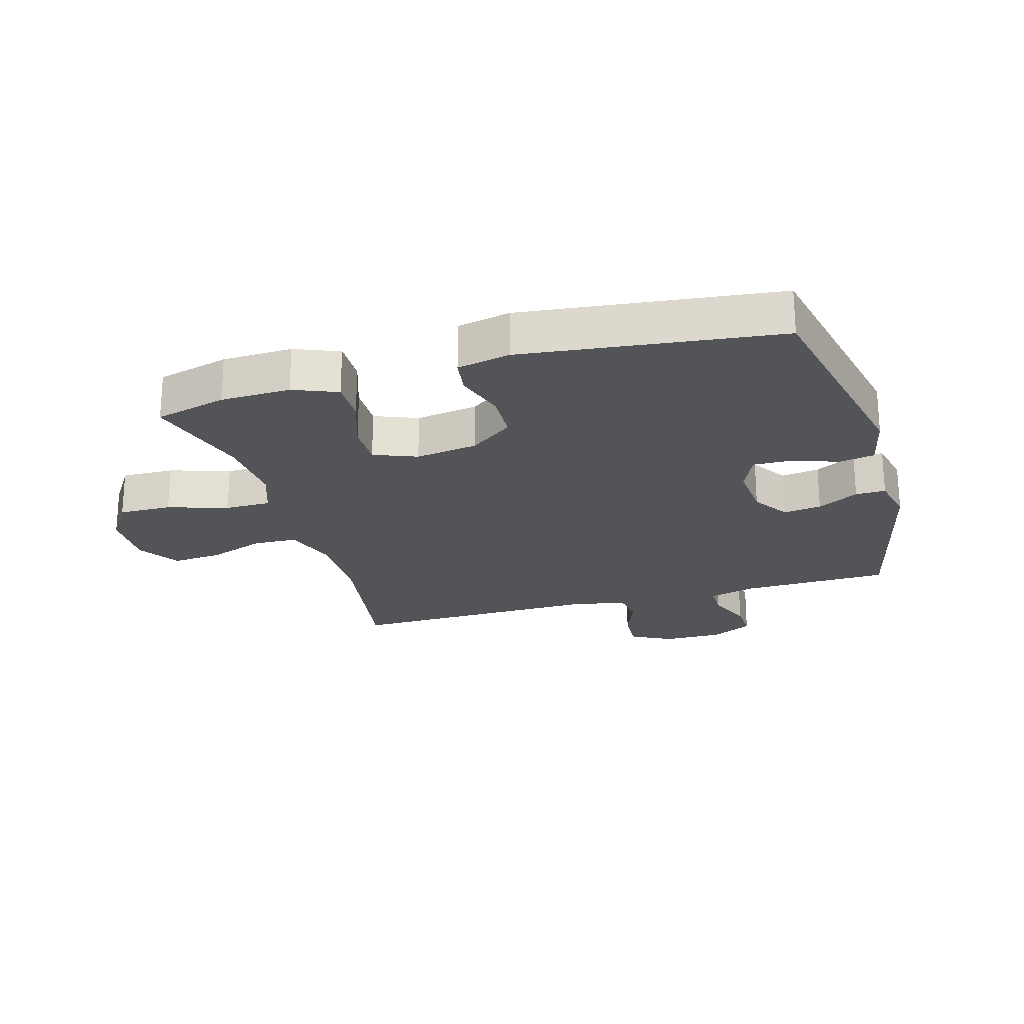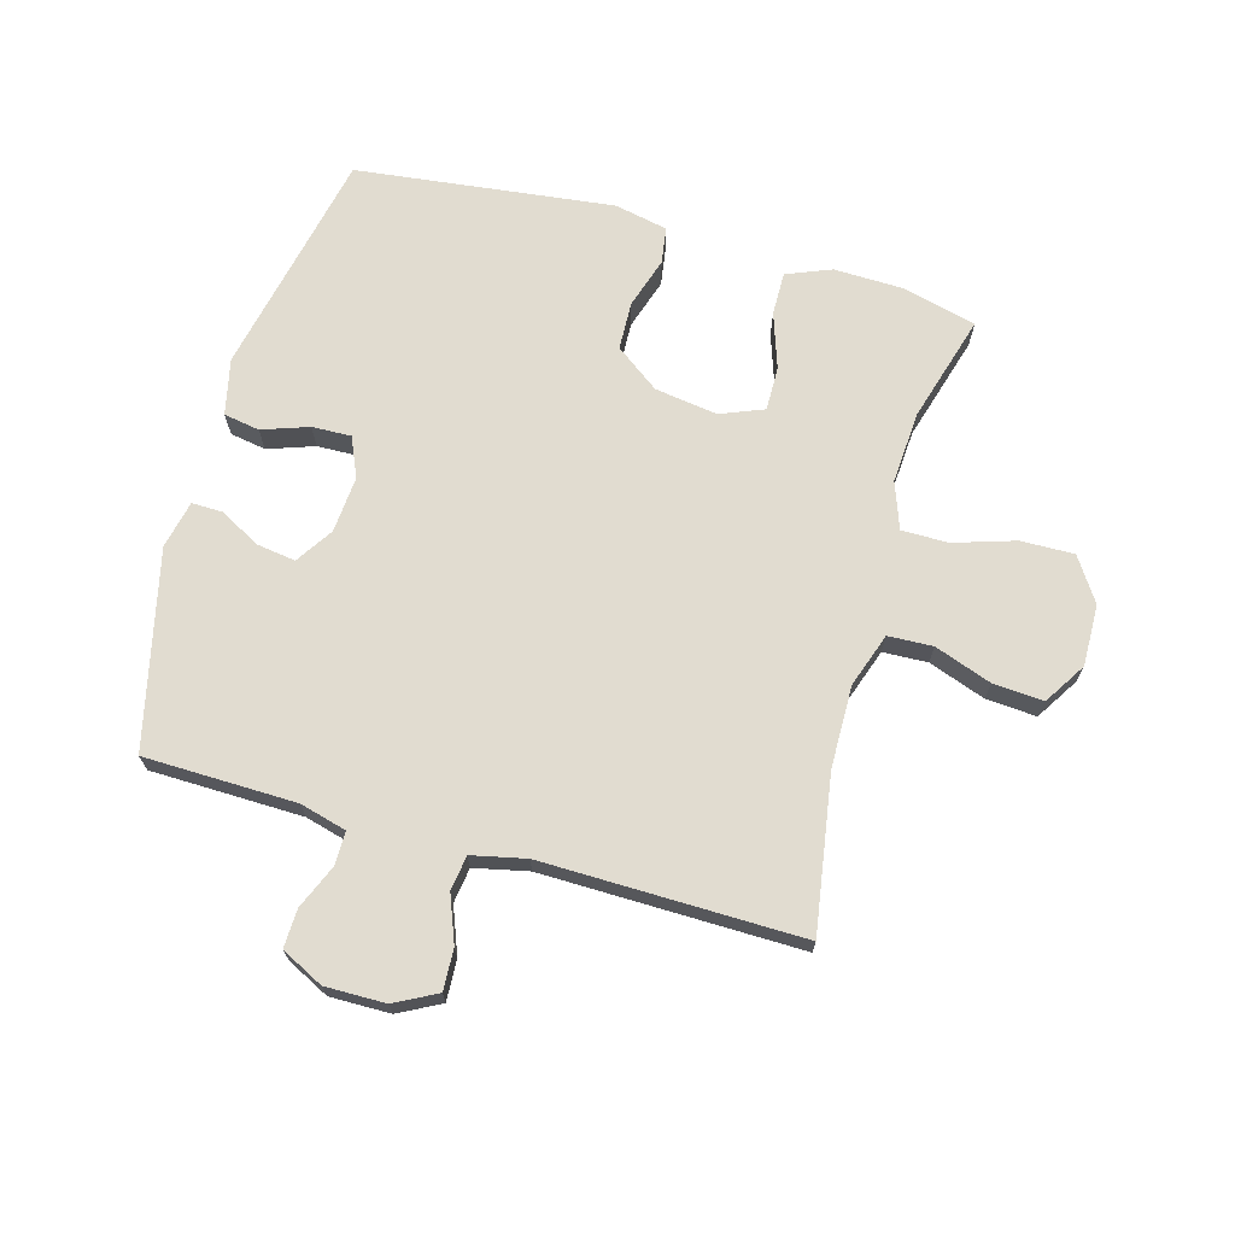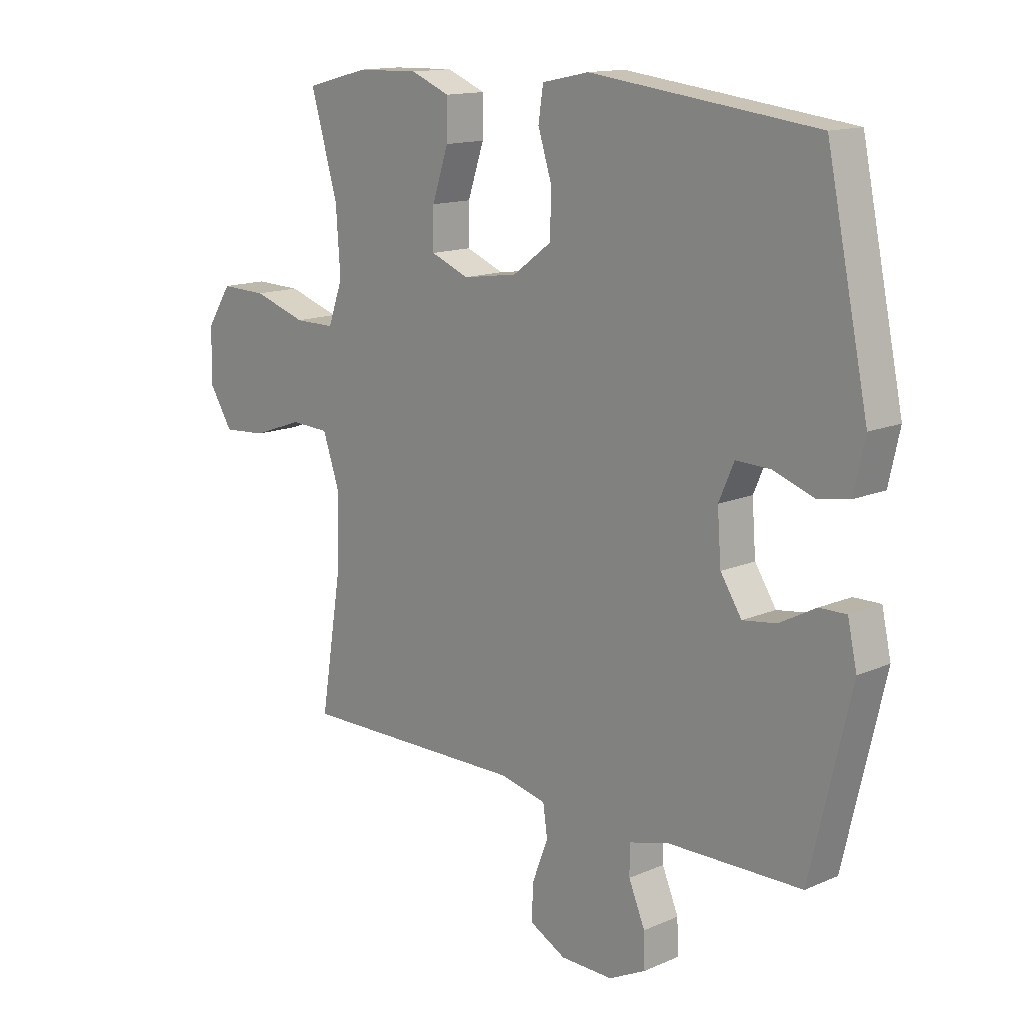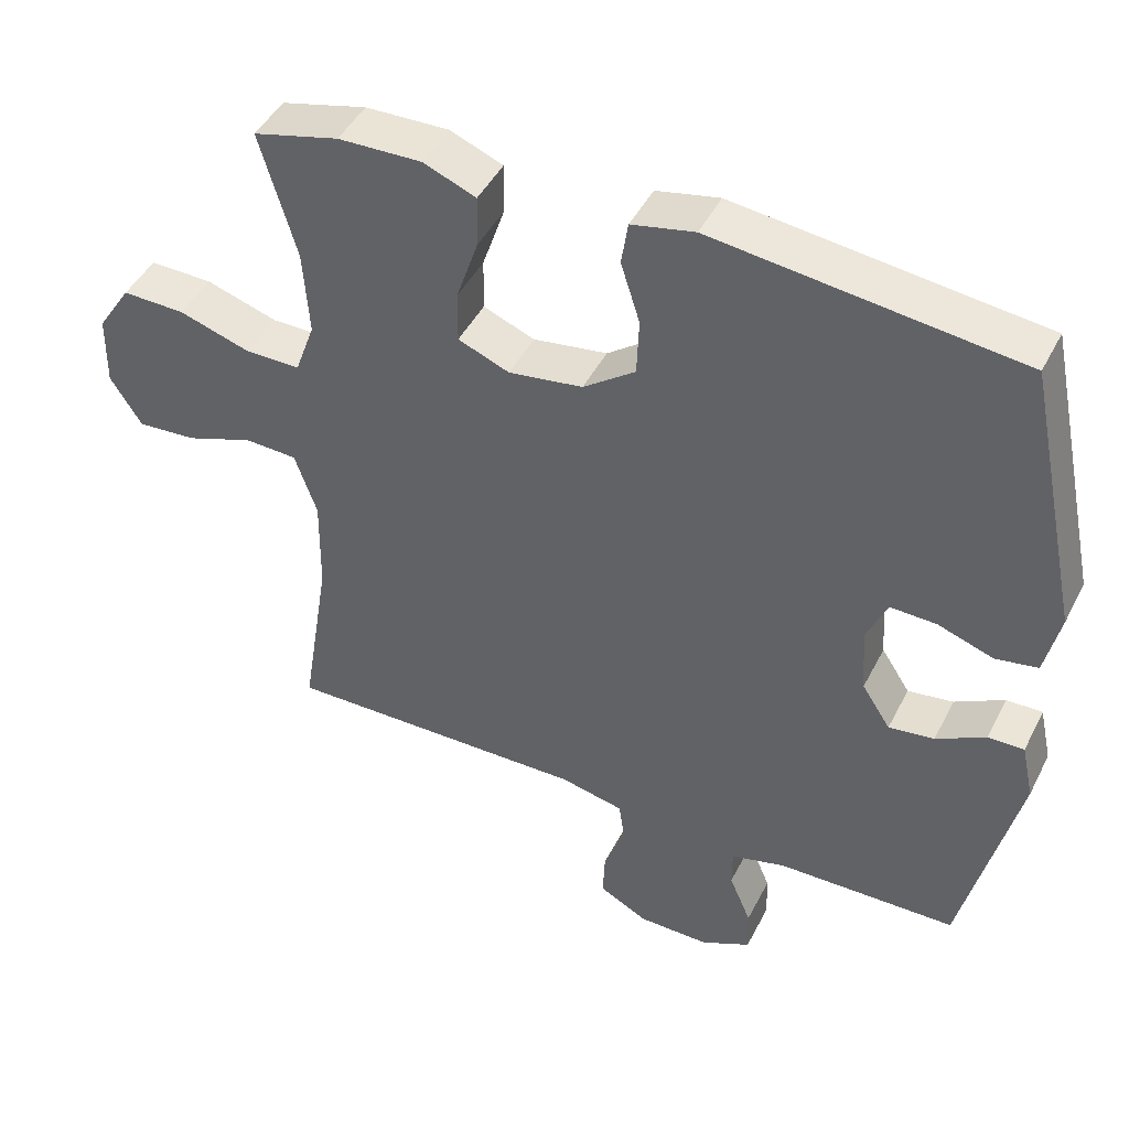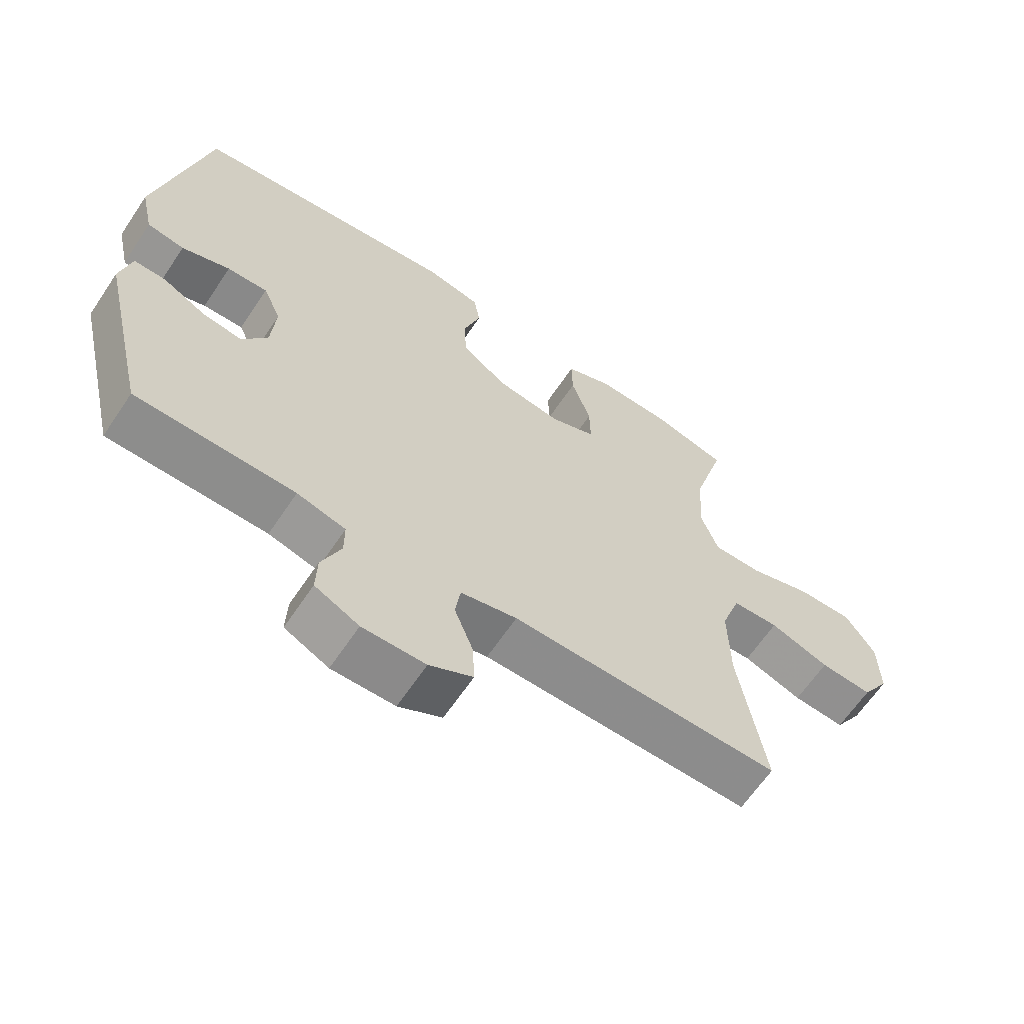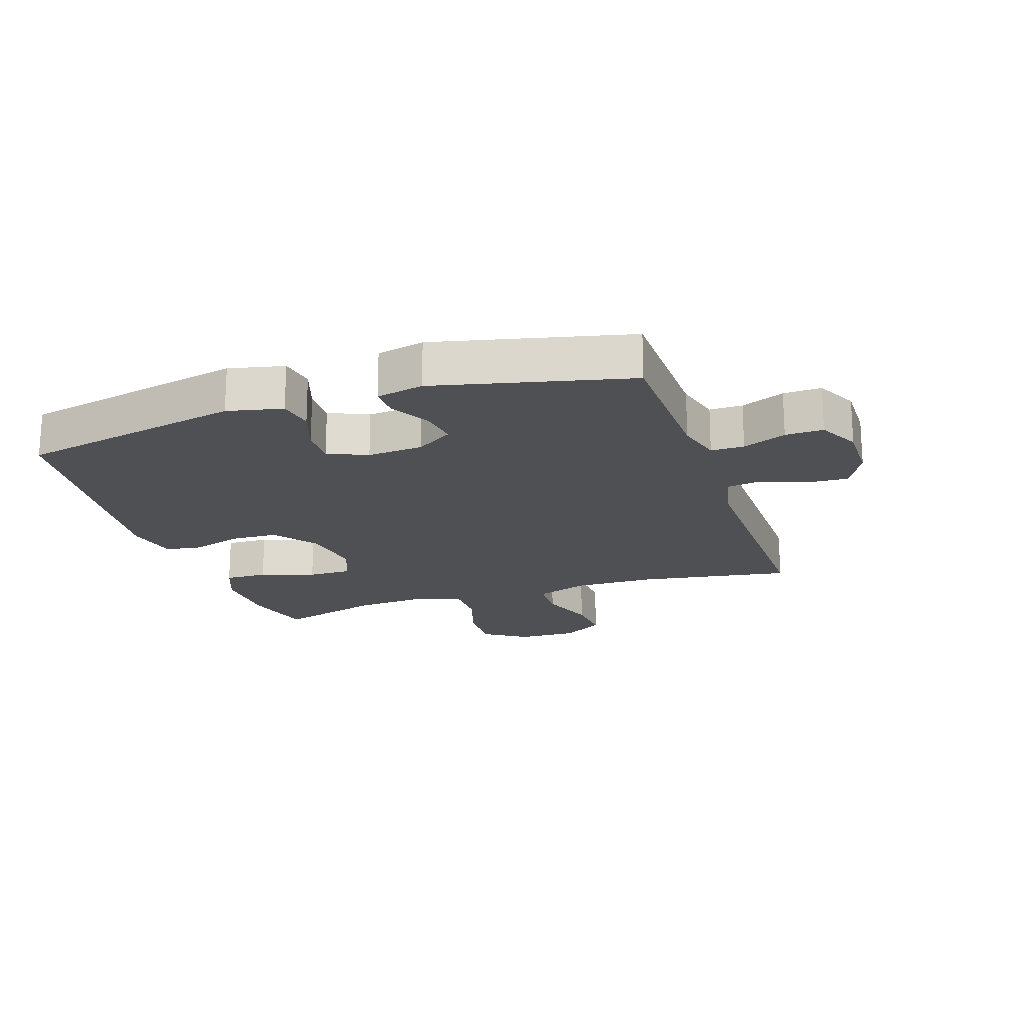
<metadata>
{"format":"obj","ext":"obj","renderer":"f3d","projection":"perspective","resolution":1024,"background":"white","views":[{"elev":-23.0,"azim":16.2,"up":"+Y"},{"elev":69.4,"azim":-164.3,"up":"+Y"},{"elev":14.1,"azim":46.4,"up":"+Z"},{"elev":45.3,"azim":25.8,"up":"+Z"},{"elev":-63.9,"azim":146.2,"up":"+Z"},{"elev":-19.1,"azim":108.5,"up":"+Y"}]}
</metadata>
<code>
v 0.5 0.07 0.5
v 0.577 0.07 0.134
v 0.557 0.07 0.044
v 0.499 0.07 0.034
v 0.424 0.07 0.06
v 0.361 0.07 0.062
v 0.333 0.07 -0.002
v 0.34 0.07 -0.093
v 0.379 0.07 -0.153
v 0.441 0.07 -0.144
v 0.508 0.07 -0.108
v 0.557 0.07 -0.107
v 0.574 0.07 -0.184
v 0.5 0.07 -0.5
v 0.255 0.07 -0.505
v 0.18 0.07 -0.525
v 0.18 0.07 -0.579
v 0.21 0.07 -0.65
v 0.212 0.07 -0.712
v 0.144 0.07 -0.746
v 0.047 0.07 -0.745
v -0.02 0.07 -0.71
v -0.017 0.07 -0.644
v 0.012 0.07 -0.569
v 0.004 0.07 -0.513
v -0.083 0.07 -0.494
v -0.5 0.07 -0.5
v -0.46 0.07 -0.252
v -0.458 0.07 -0.119
v -0.488 0.07 -0.032
v -0.56 0.07 -0.029
v -0.652 0.07 -0.062
v -0.733 0.07 -0.068
v -0.776 0.07 0
v -0.774 0.07 0.099
v -0.728 0.07 0.169
v -0.642 0.07 0.167
v -0.544 0.07 0.136
v -0.469 0.07 0.136
v -0.442 0.07 0.211
v -0.45 0.07 0.328
v -0.5 0.07 0.5
v -0.383 0.07 0.53
v -0.269 0.07 0.533
v -0.197 0.07 0.504
v -0.198 0.07 0.434
v -0.228 0.07 0.345
v -0.229 0.07 0.274
v -0.159 0.07 0.246
v -0.058 0.07 0.261
v 0.013 0.07 0.313
v 0.016 0.07 0.391
v -0.01 0.07 0.473
v -0.001 0.07 0.532
v 0.085 0.07 0.55
v 0.5 0 0.5
v 0.577 0 0.134
v 0.557 0 0.044
v 0.499 0 0.034
v 0.424 0 0.06
v 0.361 0 0.062
v 0.333 0 -0.002
v 0.34 0 -0.093
v 0.379 0 -0.153
v 0.441 0 -0.144
v 0.508 0 -0.108
v 0.557 0 -0.107
v 0.574 0 -0.184
v 0.5 0 -0.5
v 0.255 0 -0.505
v 0.18 0 -0.525
v 0.18 0 -0.579
v 0.21 0 -0.65
v 0.212 0 -0.712
v 0.144 0 -0.746
v 0.047 0 -0.745
v -0.02 0 -0.71
v -0.017 0 -0.644
v 0.012 0 -0.569
v 0.004 0 -0.513
v -0.083 0 -0.494
v -0.5 0 -0.5
v -0.46 0 -0.252
v -0.458 0 -0.119
v -0.488 0 -0.032
v -0.56 0 -0.029
v -0.652 0 -0.062
v -0.733 0 -0.068
v -0.776 0 0
v -0.774 0 0.099
v -0.728 0 0.169
v -0.642 0 0.167
v -0.544 0 0.136
v -0.469 0 0.136
v -0.442 0 0.211
v -0.45 0 0.328
v -0.5 0 0.5
v -0.383 0 0.53
v -0.269 0 0.533
v -0.197 0 0.504
v -0.198 0 0.434
v -0.228 0 0.345
v -0.229 0 0.274
v -0.159 0 0.246
v -0.058 0 0.261
v 0.013 0 0.313
v 0.016 0 0.391
v -0.01 0 0.473
v -0.001 0 0.532
v 0.085 0 0.55
f 52 53 54 55
f 51 52 55 1
f 50 51 1 2
f 49 50 2 3
f 44 45 46 47
f 44 47 48
f 41 42 43 44
f 40 41 44 48
f 39 40 48 49
f 35 36 37 38
f 35 38 39
f 34 35 39
f 31 32 33 34
f 30 31 34 39
f 29 30 39 49
f 26 27 28
f 25 26 28 29
f 21 22 23 24
f 21 24 25
f 20 21 25
f 17 18 19 20
f 16 17 20 25
f 15 16 25 29
f 10 11 12 13
f 9 10 13 14
f 8 9 14 15
f 3 4 5
f 49 3 5
f 49 5 6
f 29 49 6 7
f 7 8 15 29
f 110 109 108 107
f 56 110 107 106
f 57 56 106 105
f 58 57 105 104
f 102 101 100 99
f 103 102 99
f 99 98 97 96
f 103 99 96 95
f 104 103 95 94
f 93 92 91 90
f 94 93 90
f 94 90 89
f 89 88 87 86
f 94 89 86 85
f 104 94 85 84
f 83 82 81
f 84 83 81 80
f 79 78 77 76
f 80 79 76
f 80 76 75
f 75 74 73 72
f 80 75 72 71
f 84 80 71 70
f 68 67 66 65
f 69 68 65 64
f 70 69 64 63
f 60 59 58
f 60 58 104
f 61 60 104
f 62 61 104 84
f 84 70 63 62
f 1 56 57 2
f 2 57 58 3
f 3 58 59 4
f 4 59 60 5
f 5 60 61 6
f 6 61 62 7
f 7 62 63 8
f 8 63 64 9
f 9 64 65 10
f 10 65 66 11
f 11 66 67 12
f 12 67 68 13
f 13 68 69 14
f 14 69 70 15
f 15 70 71 16
f 16 71 72 17
f 17 72 73 18
f 18 73 74 19
f 19 74 75 20
f 20 75 76 21
f 21 76 77 22
f 22 77 78 23
f 23 78 79 24
f 24 79 80 25
f 25 80 81 26
f 26 81 82 27
f 27 82 83 28
f 28 83 84 29
f 29 84 85 30
f 30 85 86 31
f 31 86 87 32
f 32 87 88 33
f 33 88 89 34
f 34 89 90 35
f 35 90 91 36
f 36 91 92 37
f 37 92 93 38
f 38 93 94 39
f 39 94 95 40
f 40 95 96 41
f 41 96 97 42
f 42 97 98 43
f 43 98 99 44
f 44 99 100 45
f 45 100 101 46
f 46 101 102 47
f 47 102 103 48
f 48 103 104 49
f 49 104 105 50
f 50 105 106 51
f 51 106 107 52
f 52 107 108 53
f 53 108 109 54
f 54 109 110 55
f 55 110 56 1

</code>
